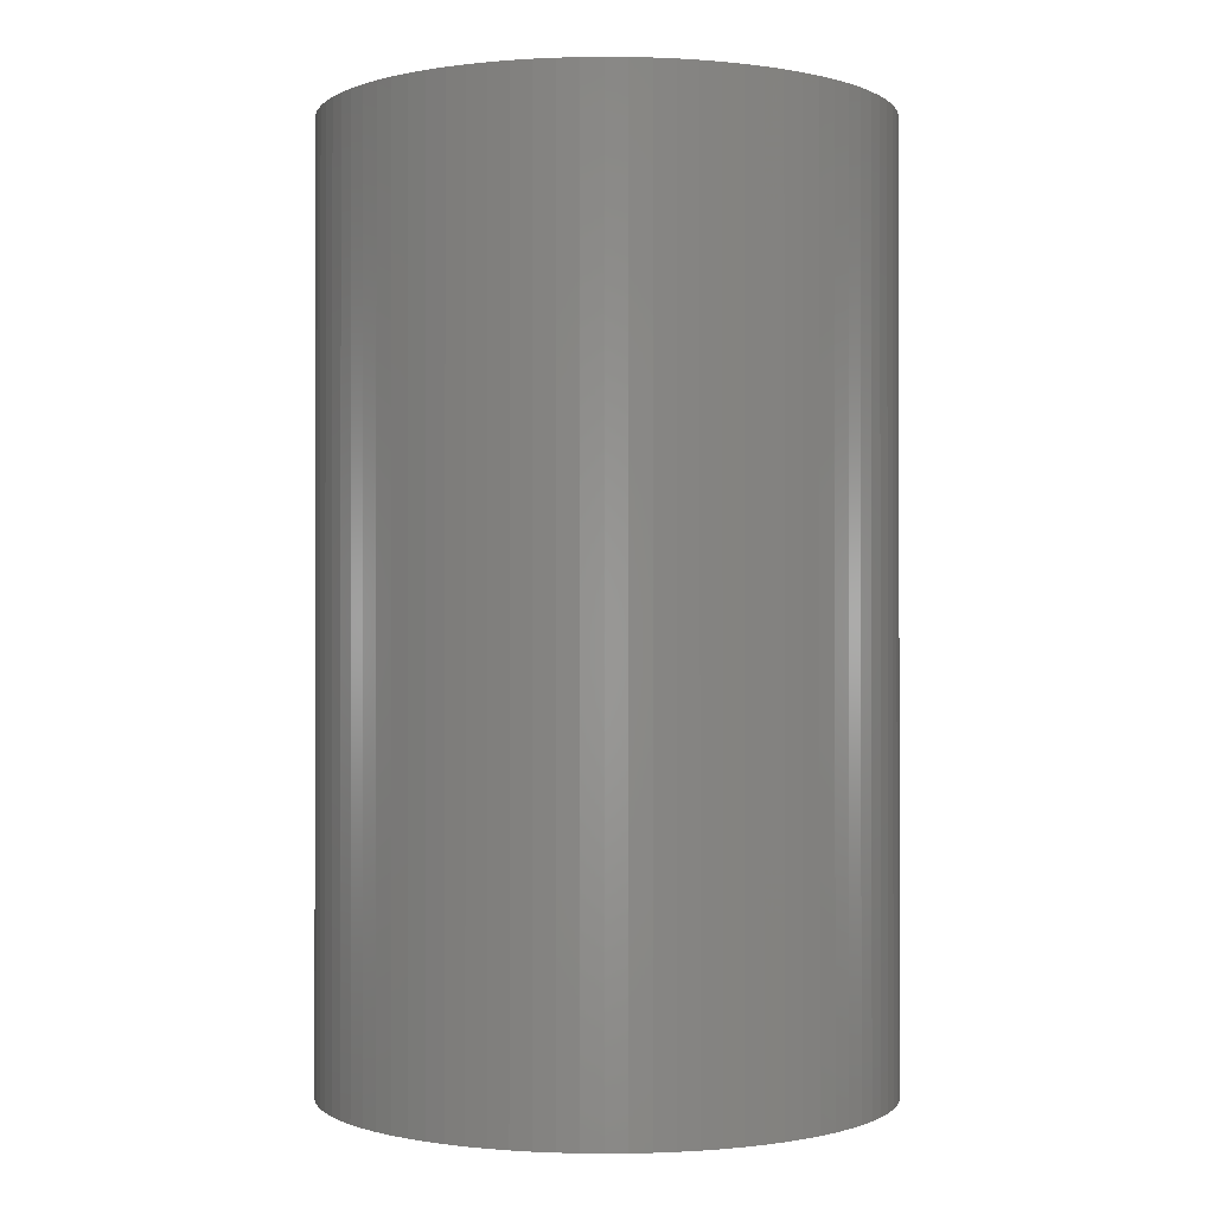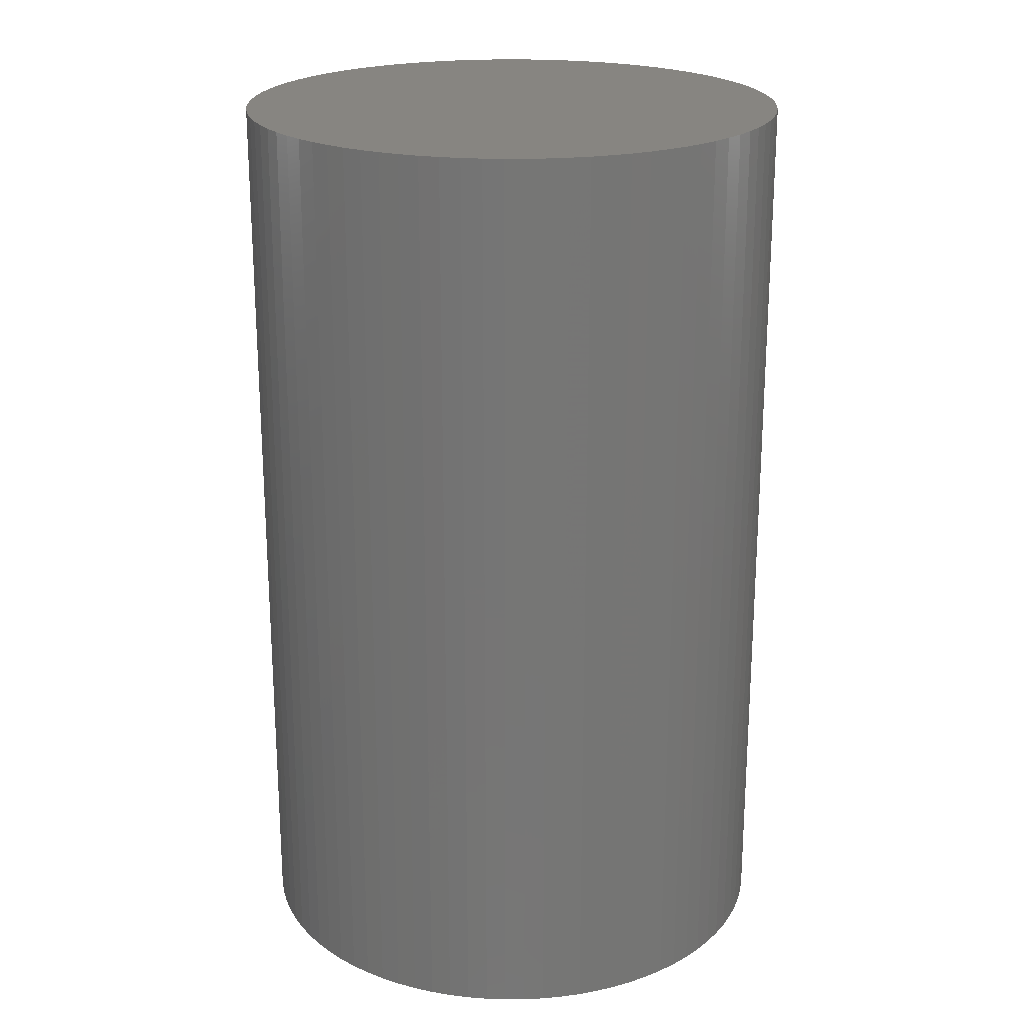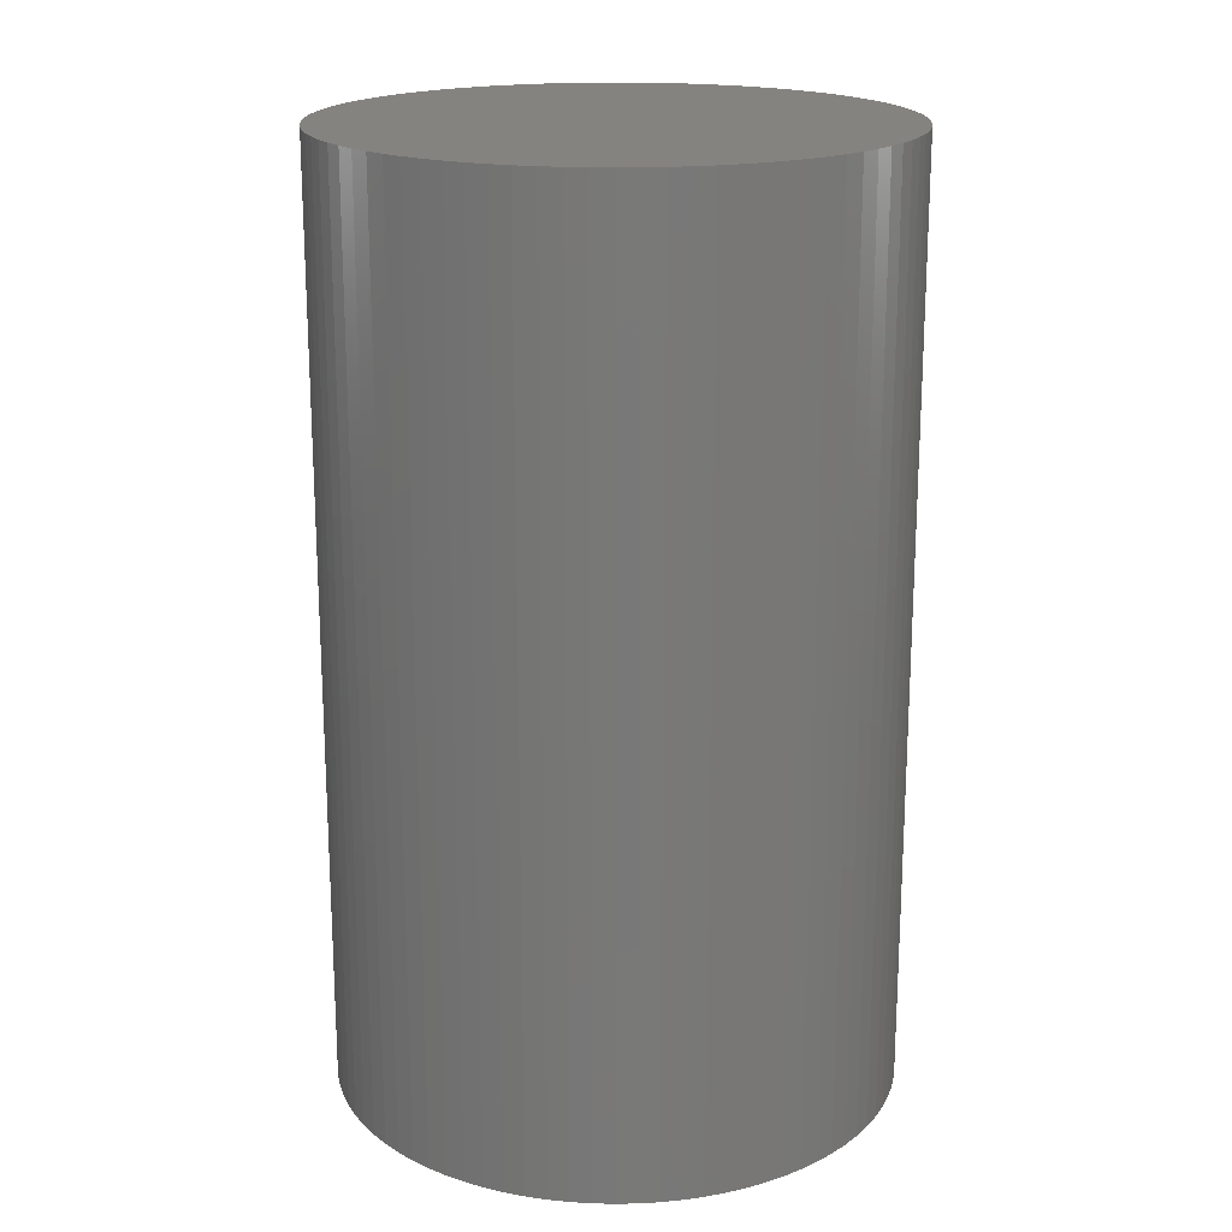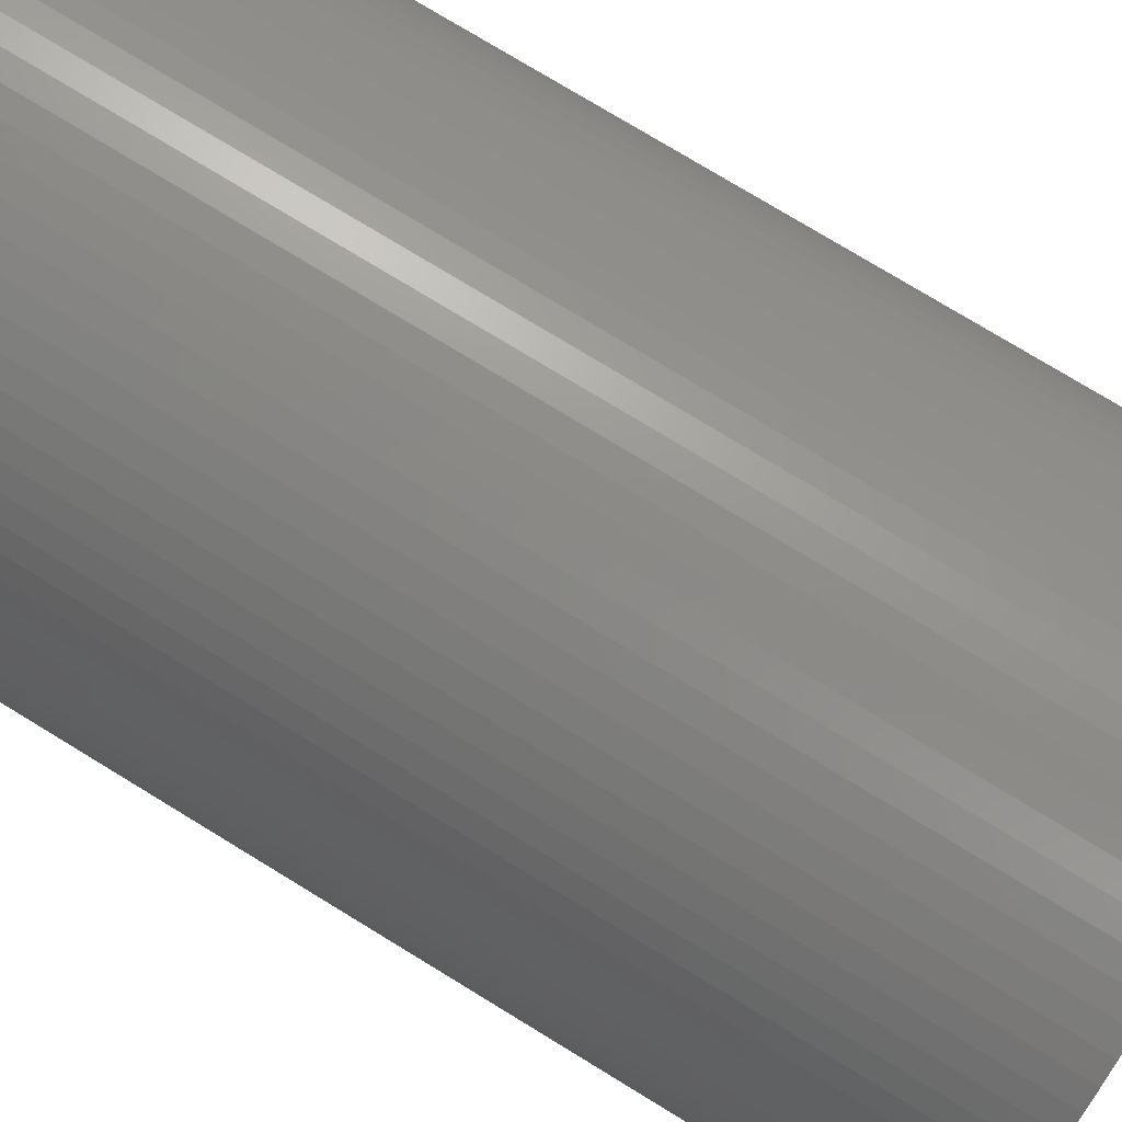
<metadata>
{"format":"stl","ext":"stl","renderer":"f3d","projection":"perspective","resolution":1024,"background":"white","views":[{"elev":-0.5,"azim":-142.5,"up":"+Z"},{"elev":21.7,"azim":-10.2,"up":"+Z"},{"elev":18.8,"azim":-96.1,"up":"+Z"},{"elev":77.4,"azim":-58.7,"up":"+Y"}]}
</metadata>
<code>
# stl→obj: 255 verts, 506 faces
v -0.827 -0.1646 0.05
v -0.827 -0.1646 0.025
v -0.827 -0.1635 0.05
v -0.827 -0.1635 0.025
v -0.827 -0.1624 0.05
v -0.827 -0.1624 0.025
v -0.8272 -0.1613 0.05
v -0.8272 -0.1613 0.025
v -0.8274 -0.1602 0.05
v -0.8274 -0.1602 0.025
v -0.8277 -0.1591 0.05
v -0.8277 -0.1591 0.025
v -0.828 -0.1581 0.05
v -0.828 -0.1581 0.025
v -0.8285 -0.1571 0.05
v -0.8285 -0.1571 0.025
v -0.829 -0.1561 0.05
v -0.829 -0.1561 0.025
v -0.8295 -0.1551 0.05
v -0.8295 -0.1551 0.025
v -0.8302 -0.1542 0.05
v -0.8302 -0.1542 0.025
v -0.8309 -0.1534 0.05
v -0.8309 -0.1534 0.025
v -0.8317 -0.1526 0.05
v -0.8317 -0.1526 0.025
v -0.8325 -0.1519 0.05
v -0.8325 -0.1519 0.025
v -0.8334 -0.1512 0.05
v -0.8334 -0.1512 0.025
v -0.8343 -0.1506 0.05
v -0.8343 -0.1506 0.025
v -0.8353 -0.1501 0.05
v -0.8353 -0.1501 0.025
v -0.8363 -0.1496 0.05
v -0.8363 -0.1496 0.025
v -0.8374 -0.1492 0.05
v -0.8374 -0.1492 0.025
v -0.8384 -0.1489 0.05
v -0.8384 -0.1489 0.025
v -0.8395 -0.1487 0.05
v -0.8395 -0.1487 0.025
v -0.8406 -0.1486 0.05
v -0.8406 -0.1486 0.025
v -0.8417 -0.1485 0.05
v -0.8417 -0.1485 0.025
v -0.8428 -0.1485 0.05
v -0.8428 -0.1485 0.025
v -0.8439 -0.1486 0.05
v -0.8439 -0.1486 0.025
v -0.845 -0.1488 0.05
v -0.845 -0.1488 0.025
v -0.8461 -0.1491 0.05
v -0.8461 -0.1491 0.025
v -0.8472 -0.1494 0.05
v -0.8472 -0.1494 0.025
v -0.8482 -0.1498 0.05
v -0.8482 -0.1498 0.025
v -0.8492 -0.1503 0.05
v -0.8492 -0.1503 0.025
v -0.8501 -0.1509 0.05
v -0.8501 -0.1509 0.025
v -0.851 -0.1515 0.05
v -0.851 -0.1515 0.025
v -0.8519 -0.1522 0.05
v -0.8519 -0.1522 0.025
v -0.8527 -0.153 0.05
v -0.8527 -0.153 0.025
v -0.8535 -0.1538 0.05
v -0.8535 -0.1538 0.025
v -0.8541 -0.1547 0.05
v -0.8541 -0.1547 0.025
v -0.8548 -0.1556 0.05
v -0.8548 -0.1556 0.025
v -0.8553 -0.1566 0.05
v -0.8553 -0.1566 0.025
v -0.8558 -0.1576 0.05
v -0.8558 -0.1576 0.025
v -0.8562 -0.1586 0.05
v -0.8562 -0.1586 0.025
v -0.8565 -0.1597 0.05
v -0.8565 -0.1597 0.025
v -0.8567 -0.1607 0.05
v -0.8567 -0.1607 0.025
v -0.8569 -0.1618 0.05
v -0.8569 -0.1618 0.025
v -0.857 -0.1629 0.05
v -0.857 -0.1629 0.025
v -0.857 -0.1641 0.05
v -0.857 -0.1641 0.025
v -0.8569 -0.1652 0.05
v -0.8569 -0.1652 0.025
v -0.8567 -0.1663 0.05
v -0.8567 -0.1663 0.025
v -0.8565 -0.1673 0.05
v -0.8565 -0.1673 0.025
v -0.8562 -0.1684 0.05
v -0.8562 -0.1684 0.025
v -0.8558 -0.1694 0.05
v -0.8558 -0.1694 0.025
v -0.8553 -0.1704 0.05
v -0.8553 -0.1704 0.025
v -0.8548 -0.1714 0.05
v -0.8548 -0.1714 0.025
v -0.8541 -0.1723 0.05
v -0.8541 -0.1723 0.025
v -0.8535 -0.1732 0.05
v -0.8535 -0.1732 0.025
v -0.8527 -0.174 0.05
v -0.8527 -0.174 0.025
v -0.8519 -0.1748 0.05
v -0.8519 -0.1748 0.025
v -0.851 -0.1755 0.05
v -0.851 -0.1755 0.025
v -0.8501 -0.1761 0.05
v -0.8501 -0.1761 0.025
v -0.8492 -0.1767 0.05
v -0.8492 -0.1767 0.025
v -0.8482 -0.1772 0.05
v -0.8482 -0.1772 0.025
v -0.8472 -0.1776 0.05
v -0.8472 -0.1776 0.025
v -0.8461 -0.1779 0.05
v -0.8461 -0.1779 0.025
v -0.845 -0.1782 0.05
v -0.845 -0.1782 0.025
v -0.8439 -0.1784 0.05
v -0.8439 -0.1784 0.025
v -0.8428 -0.1785 0.05
v -0.8428 -0.1785 0.025
v -0.8417 -0.1785 0.05
v -0.8417 -0.1785 0.025
v -0.8406 -0.1784 0.05
v -0.8406 -0.1784 0.025
v -0.8395 -0.1783 0.05
v -0.8395 -0.1783 0.025
v -0.8384 -0.1781 0.05
v -0.8384 -0.1781 0.025
v -0.8374 -0.1778 0.05
v -0.8374 -0.1778 0.025
v -0.8363 -0.1774 0.05
v -0.8363 -0.1774 0.025
v -0.8353 -0.1769 0.05
v -0.8353 -0.1769 0.025
v -0.8343 -0.1764 0.05
v -0.8343 -0.1764 0.025
v -0.8334 -0.1758 0.05
v -0.8334 -0.1758 0.025
v -0.8325 -0.1751 0.05
v -0.8325 -0.1751 0.025
v -0.8317 -0.1744 0.05
v -0.8317 -0.1744 0.025
v -0.8309 -0.1736 0.05
v -0.8309 -0.1736 0.025
v -0.8302 -0.1728 0.05
v -0.8302 -0.1728 0.025
v -0.8295 -0.1719 0.05
v -0.8295 -0.1719 0.025
v -0.829 -0.1709 0.05
v -0.829 -0.1709 0.025
v -0.8285 -0.1699 0.05
v -0.8285 -0.1699 0.025
v -0.828 -0.1689 0.05
v -0.828 -0.1689 0.025
v -0.8277 -0.1679 0.05
v -0.8277 -0.1679 0.025
v -0.8274 -0.1668 0.05
v -0.8274 -0.1668 0.025
v -0.8272 -0.1657 0.05
v -0.8272 -0.1657 0.025
v -0.827 -0.1624 0
v -0.827 -0.1635 0
v -0.827 -0.1646 0
v -0.8272 -0.1657 0
v -0.8274 -0.1668 0
v -0.8277 -0.1679 0
v -0.828 -0.1689 0
v -0.8285 -0.1699 0
v -0.829 -0.1709 0
v -0.8295 -0.1719 0
v -0.8302 -0.1728 0
v -0.8309 -0.1736 0
v -0.8317 -0.1744 0
v -0.8325 -0.1751 0
v -0.8334 -0.1758 0
v -0.8343 -0.1764 0
v -0.8353 -0.1769 0
v -0.8363 -0.1774 0
v -0.8374 -0.1778 0
v -0.8384 -0.1781 0
v -0.8395 -0.1783 0
v -0.8406 -0.1784 0
v -0.8417 -0.1785 0
v -0.8428 -0.1785 0
v -0.8439 -0.1784 0
v -0.845 -0.1782 0
v -0.8461 -0.1779 0
v -0.8472 -0.1776 0
v -0.8482 -0.1772 0
v -0.8492 -0.1767 0
v -0.8501 -0.1761 0
v -0.851 -0.1755 0
v -0.8519 -0.1748 0
v -0.8527 -0.174 0
v -0.8535 -0.1732 0
v -0.8541 -0.1723 0
v -0.8548 -0.1714 0
v -0.8553 -0.1704 0
v -0.8558 -0.1694 0
v -0.8562 -0.1684 0
v -0.8565 -0.1673 0
v -0.8567 -0.1663 0
v -0.8569 -0.1652 0
v -0.857 -0.1641 0
v -0.857 -0.1629 0
v -0.8569 -0.1618 0
v -0.8567 -0.1607 0
v -0.8565 -0.1597 0
v -0.8562 -0.1586 0
v -0.8558 -0.1576 0
v -0.8553 -0.1566 0
v -0.8548 -0.1556 0
v -0.8541 -0.1547 0
v -0.8535 -0.1538 0
v -0.8527 -0.153 0
v -0.8519 -0.1522 0
v -0.851 -0.1515 0
v -0.8501 -0.1509 0
v -0.8492 -0.1503 0
v -0.8482 -0.1498 0
v -0.8472 -0.1494 0
v -0.8461 -0.1491 0
v -0.845 -0.1488 0
v -0.8439 -0.1486 0
v -0.8428 -0.1485 0
v -0.8417 -0.1485 0
v -0.8406 -0.1486 0
v -0.8395 -0.1487 0
v -0.8384 -0.1489 0
v -0.8374 -0.1492 0
v -0.8363 -0.1496 0
v -0.8353 -0.1501 0
v -0.8343 -0.1506 0
v -0.8334 -0.1512 0
v -0.8325 -0.1519 0
v -0.8317 -0.1526 0
v -0.8309 -0.1534 0
v -0.8302 -0.1542 0
v -0.8295 -0.1551 0
v -0.829 -0.1561 0
v -0.8285 -0.1571 0
v -0.828 -0.1581 0
v -0.8277 -0.1591 0
v -0.8274 -0.1602 0
v -0.8272 -0.1613 0
f 1 2 3
f 3 2 4
f 3 4 5
f 5 4 6
f 5 6 7
f 7 6 8
f 7 8 9
f 9 8 10
f 9 10 11
f 11 10 12
f 11 12 13
f 13 12 14
f 13 14 15
f 15 14 16
f 15 16 17
f 17 16 18
f 17 18 19
f 19 18 20
f 19 20 21
f 21 20 22
f 21 22 23
f 23 22 24
f 23 24 25
f 25 24 26
f 25 26 27
f 27 26 28
f 27 28 29
f 29 28 30
f 29 30 31
f 31 30 32
f 31 32 33
f 33 32 34
f 33 34 35
f 35 34 36
f 35 36 37
f 37 36 38
f 37 38 39
f 39 38 40
f 39 40 41
f 41 40 42
f 41 42 43
f 43 42 44
f 43 44 45
f 45 44 46
f 45 46 47
f 47 46 48
f 47 48 49
f 49 48 50
f 49 50 51
f 51 50 52
f 51 52 53
f 53 52 54
f 53 54 55
f 55 54 56
f 55 56 57
f 57 56 58
f 57 58 59
f 59 58 60
f 59 60 61
f 61 60 62
f 61 62 63
f 63 62 64
f 63 64 65
f 65 64 66
f 65 66 67
f 67 66 68
f 67 68 69
f 69 68 70
f 69 70 71
f 71 70 72
f 71 72 73
f 73 72 74
f 73 74 75
f 75 74 76
f 75 76 77
f 77 76 78
f 77 78 79
f 79 78 80
f 79 80 81
f 81 80 82
f 81 82 83
f 83 82 84
f 83 84 85
f 85 84 86
f 85 86 87
f 87 86 88
f 87 88 89
f 89 88 90
f 89 90 91
f 91 90 92
f 91 92 93
f 93 92 94
f 93 94 95
f 95 94 96
f 95 96 97
f 97 96 98
f 97 98 99
f 99 98 100
f 99 100 101
f 101 100 102
f 101 102 103
f 103 102 104
f 103 104 105
f 105 104 106
f 105 106 107
f 107 106 108
f 107 108 109
f 109 108 110
f 109 110 111
f 111 110 112
f 111 112 113
f 113 112 114
f 113 114 115
f 115 114 116
f 115 116 117
f 117 116 118
f 117 118 119
f 119 118 120
f 119 120 121
f 121 120 122
f 121 122 123
f 123 122 124
f 123 124 125
f 125 124 126
f 125 126 127
f 127 126 128
f 127 128 129
f 129 128 130
f 129 130 131
f 131 130 132
f 131 132 133
f 133 132 134
f 133 134 135
f 135 134 136
f 135 136 137
f 137 136 138
f 137 138 139
f 139 138 140
f 139 140 141
f 141 140 142
f 141 142 143
f 143 142 144
f 143 144 145
f 145 144 146
f 145 146 147
f 147 146 148
f 147 148 149
f 149 148 150
f 149 150 151
f 151 150 152
f 151 152 153
f 153 152 154
f 153 154 155
f 155 154 156
f 155 156 157
f 157 156 158
f 157 158 159
f 159 158 160
f 159 160 161
f 161 160 162
f 161 162 163
f 163 162 164
f 163 164 165
f 165 164 166
f 165 166 167
f 167 166 168
f 167 168 169
f 169 168 170
f 169 170 1
f 1 170 2
f 171 6 172
f 172 6 4
f 172 4 173
f 173 4 2
f 173 2 174
f 174 2 170
f 174 170 175
f 175 170 168
f 175 168 176
f 176 168 166
f 176 166 177
f 177 166 164
f 177 164 178
f 178 164 162
f 178 162 179
f 179 162 160
f 179 160 180
f 180 160 158
f 180 158 181
f 181 158 156
f 181 156 182
f 182 156 154
f 182 154 183
f 183 154 152
f 183 152 184
f 184 152 150
f 184 150 185
f 185 150 148
f 185 148 186
f 186 148 146
f 186 146 187
f 187 146 144
f 187 144 188
f 188 144 142
f 188 142 189
f 189 142 140
f 189 140 190
f 190 140 138
f 190 138 191
f 191 138 136
f 191 136 192
f 192 136 134
f 192 134 193
f 193 134 132
f 193 132 194
f 194 132 130
f 194 130 195
f 195 130 128
f 195 128 196
f 196 128 126
f 196 126 197
f 197 126 124
f 197 124 198
f 198 124 122
f 198 122 199
f 199 122 120
f 199 120 200
f 200 120 118
f 200 118 201
f 201 118 116
f 201 116 202
f 202 116 114
f 202 114 203
f 203 114 112
f 203 112 204
f 204 112 110
f 204 110 205
f 205 110 108
f 205 108 206
f 206 108 106
f 206 106 207
f 207 106 104
f 207 104 208
f 208 104 102
f 208 102 209
f 209 102 100
f 209 100 210
f 210 100 98
f 210 98 211
f 211 98 96
f 211 96 212
f 212 96 94
f 212 94 213
f 213 94 92
f 213 92 214
f 214 92 90
f 214 90 215
f 215 90 88
f 215 88 216
f 216 88 86
f 216 86 217
f 217 86 84
f 217 84 218
f 218 84 82
f 218 82 219
f 219 82 80
f 219 80 220
f 220 80 78
f 220 78 221
f 221 78 76
f 221 76 222
f 222 76 74
f 222 74 223
f 223 74 72
f 223 72 224
f 224 72 70
f 224 70 225
f 225 70 68
f 225 68 226
f 226 68 66
f 226 66 227
f 227 66 64
f 227 64 228
f 228 64 62
f 228 62 229
f 229 62 60
f 229 60 230
f 230 60 58
f 230 58 231
f 231 58 56
f 231 56 232
f 232 56 54
f 232 54 233
f 233 54 52
f 233 52 234
f 234 52 50
f 234 50 235
f 235 50 48
f 235 48 236
f 236 48 46
f 236 46 237
f 237 46 44
f 237 44 238
f 238 44 42
f 238 42 239
f 239 42 40
f 239 40 240
f 240 40 38
f 240 38 241
f 241 38 36
f 241 36 242
f 242 36 34
f 242 34 243
f 243 34 32
f 243 32 244
f 244 32 30
f 244 30 245
f 245 30 28
f 245 28 246
f 246 28 26
f 246 26 247
f 247 26 24
f 247 24 248
f 248 24 22
f 248 22 249
f 249 22 20
f 249 20 250
f 250 20 18
f 250 18 251
f 251 18 16
f 251 16 252
f 252 16 14
f 252 14 253
f 253 14 12
f 253 12 254
f 254 12 10
f 254 10 255
f 255 10 8
f 255 8 171
f 171 8 6
f 5 87 3
f 3 87 89
f 3 89 1
f 1 89 91
f 1 91 169
f 169 91 93
f 169 93 167
f 167 93 95
f 167 95 165
f 165 95 97
f 165 97 163
f 163 97 99
f 163 99 161
f 161 99 101
f 161 101 159
f 159 101 103
f 159 103 157
f 157 103 105
f 157 105 155
f 155 105 107
f 155 107 153
f 153 107 109
f 153 109 151
f 151 109 111
f 151 111 149
f 149 111 113
f 149 113 147
f 147 113 115
f 147 115 145
f 145 115 117
f 145 117 143
f 143 117 119
f 143 119 141
f 141 119 121
f 141 121 139
f 139 121 123
f 139 123 137
f 137 123 125
f 137 125 135
f 135 125 127
f 135 127 133
f 133 127 129
f 133 129 131
f 87 5 85
f 85 5 7
f 85 7 83
f 83 7 9
f 83 9 11
f 11 13 83
f 83 13 15
f 83 15 17
f 17 19 83
f 83 19 21
f 83 21 23
f 23 25 83
f 83 25 27
f 83 27 29
f 29 31 83
f 83 31 33
f 83 33 35
f 35 37 83
f 83 37 39
f 83 39 41
f 41 43 83
f 83 43 45
f 83 45 47
f 47 49 83
f 83 49 51
f 83 51 53
f 53 55 83
f 83 55 57
f 83 57 59
f 59 61 83
f 83 61 63
f 83 63 65
f 65 67 83
f 83 67 69
f 83 69 71
f 71 73 83
f 83 73 75
f 83 75 77
f 77 79 83
f 83 79 81
f 173 214 172
f 172 214 215
f 172 215 171
f 171 215 216
f 171 216 255
f 255 216 217
f 255 217 254
f 254 217 253
f 253 217 252
f 252 217 251
f 251 217 250
f 250 217 249
f 249 217 248
f 248 217 247
f 247 217 246
f 246 217 245
f 245 217 244
f 244 217 243
f 243 217 242
f 242 217 241
f 241 217 240
f 240 217 239
f 239 217 238
f 238 217 237
f 237 217 236
f 236 217 235
f 235 217 234
f 234 217 233
f 233 217 232
f 232 217 231
f 231 217 230
f 230 217 229
f 229 217 228
f 228 217 227
f 227 217 226
f 226 217 225
f 225 217 224
f 224 217 223
f 223 217 222
f 222 217 221
f 221 217 220
f 220 217 219
f 219 217 218
f 214 173 213
f 213 173 174
f 213 174 212
f 212 174 175
f 212 175 211
f 211 175 176
f 211 176 210
f 210 176 177
f 210 177 209
f 209 177 178
f 209 178 208
f 208 178 179
f 208 179 207
f 207 179 180
f 207 180 206
f 206 180 181
f 206 181 205
f 205 181 182
f 205 182 204
f 204 182 183
f 204 183 203
f 203 183 184
f 203 184 202
f 202 184 185
f 202 185 201
f 201 185 186
f 201 186 200
f 200 186 187
f 200 187 199
f 199 187 188
f 199 188 198
f 198 188 189
f 198 189 197
f 197 189 190
f 197 190 196
f 196 190 191
f 196 191 195
f 195 191 192
f 195 192 194
f 194 192 193

</code>
